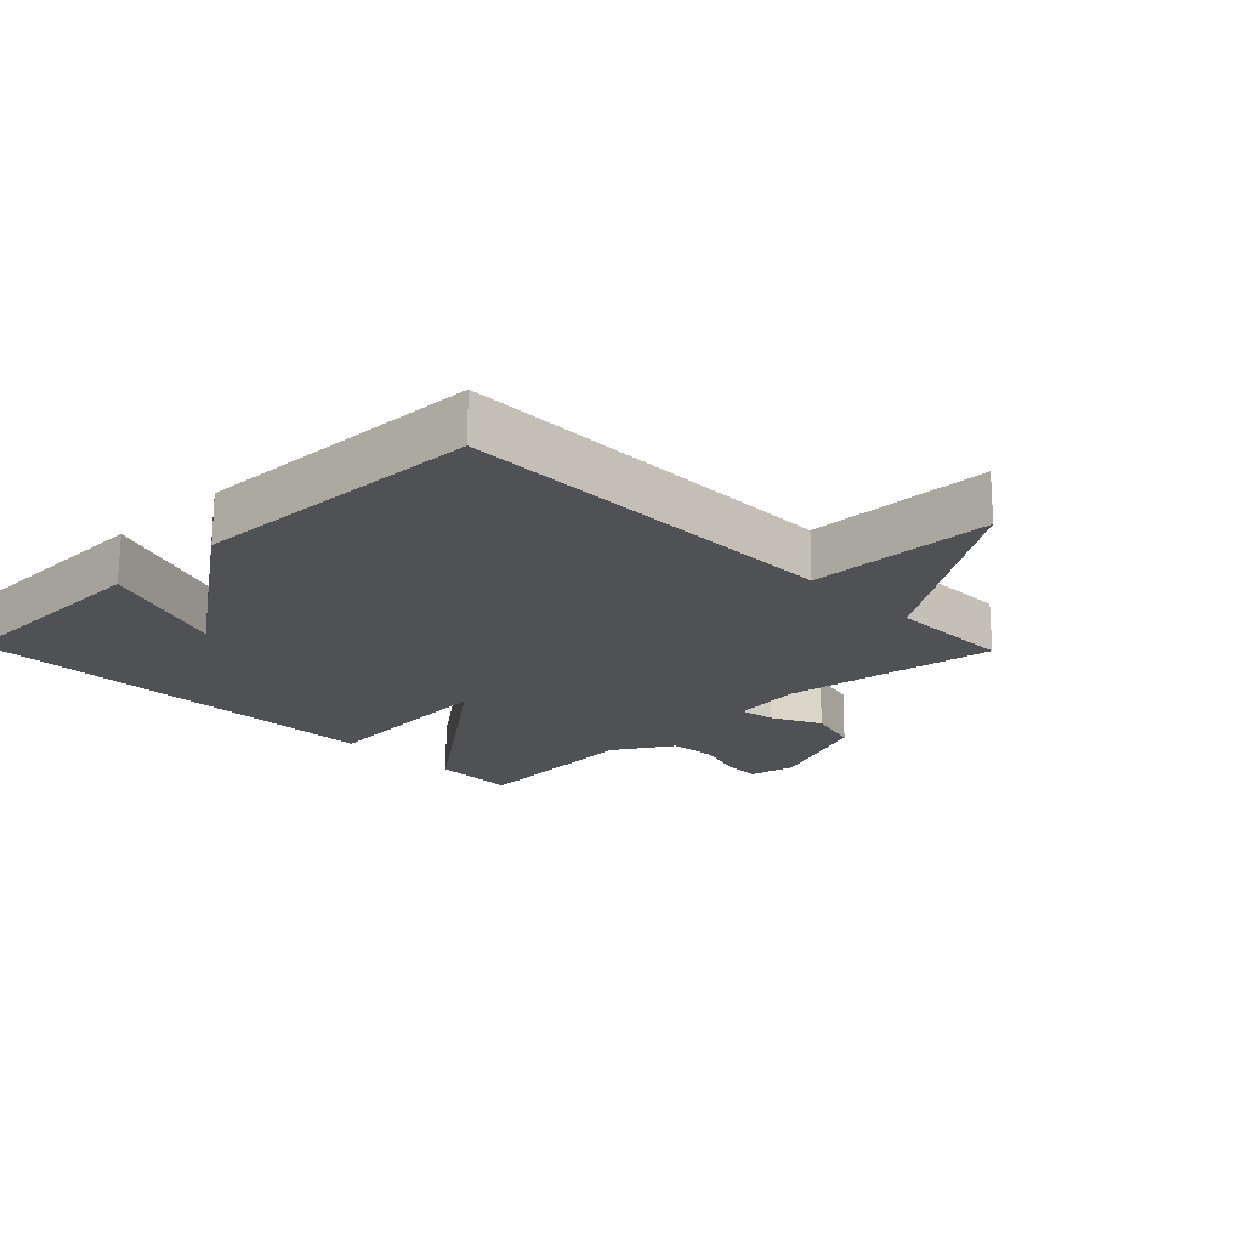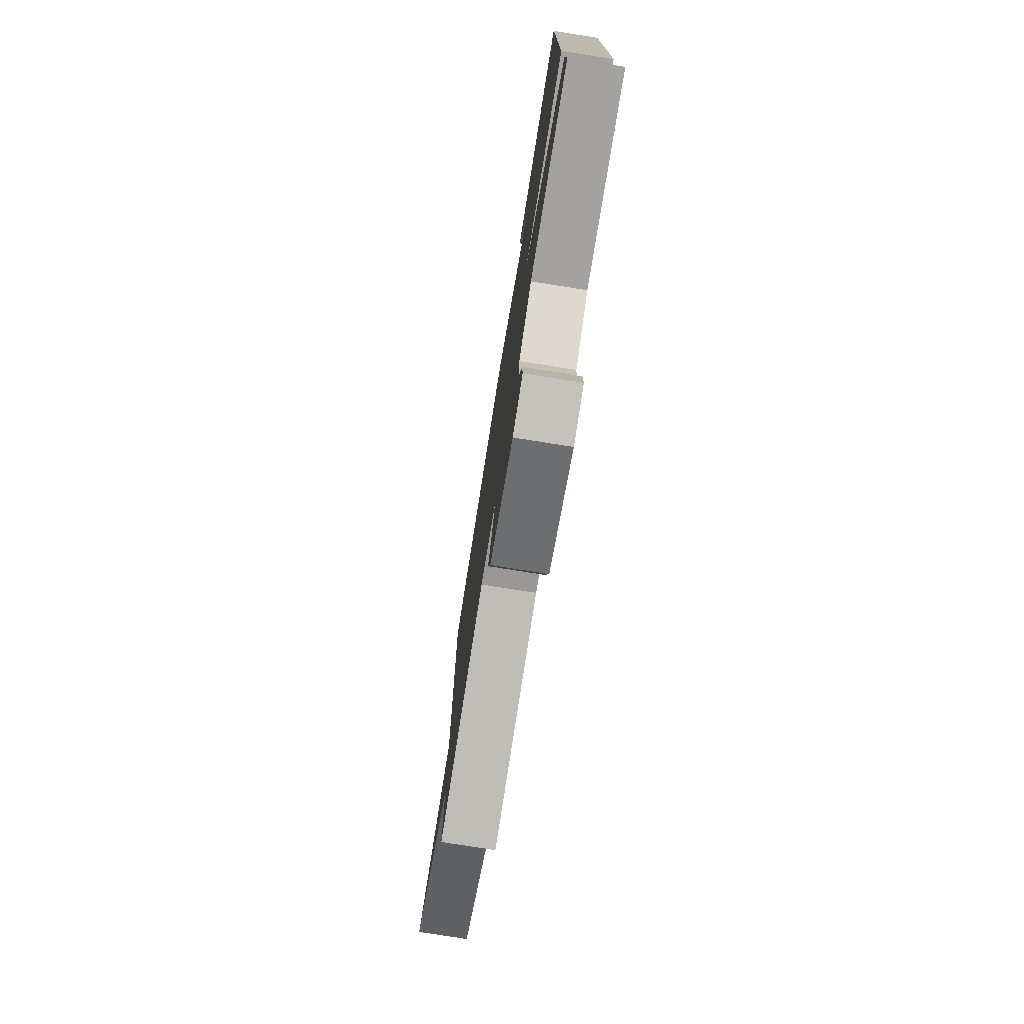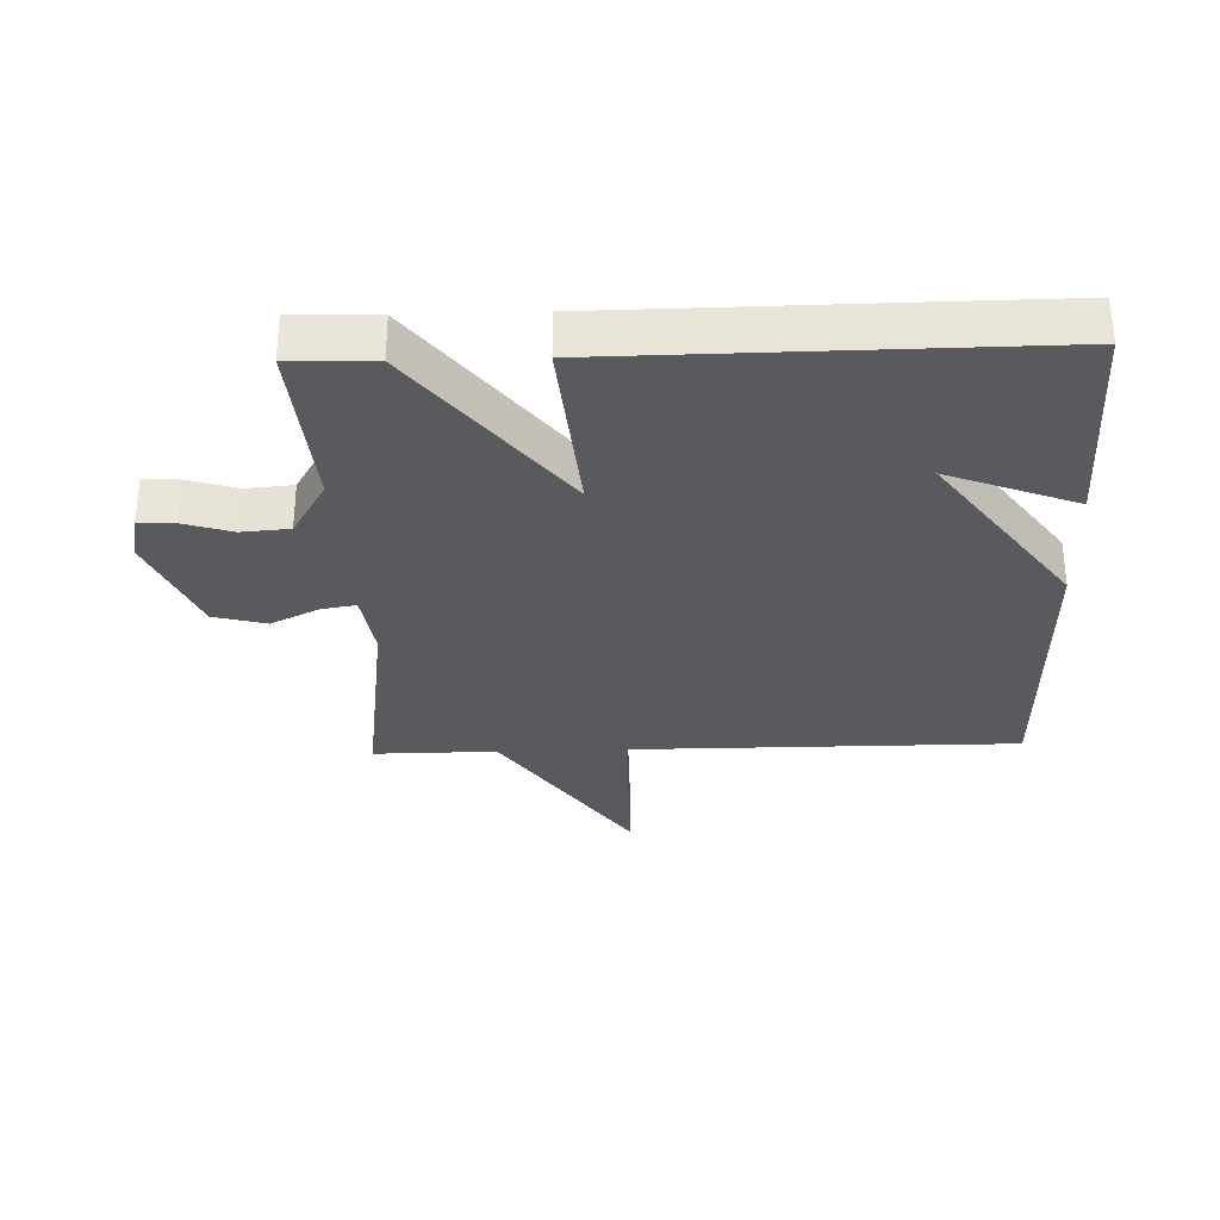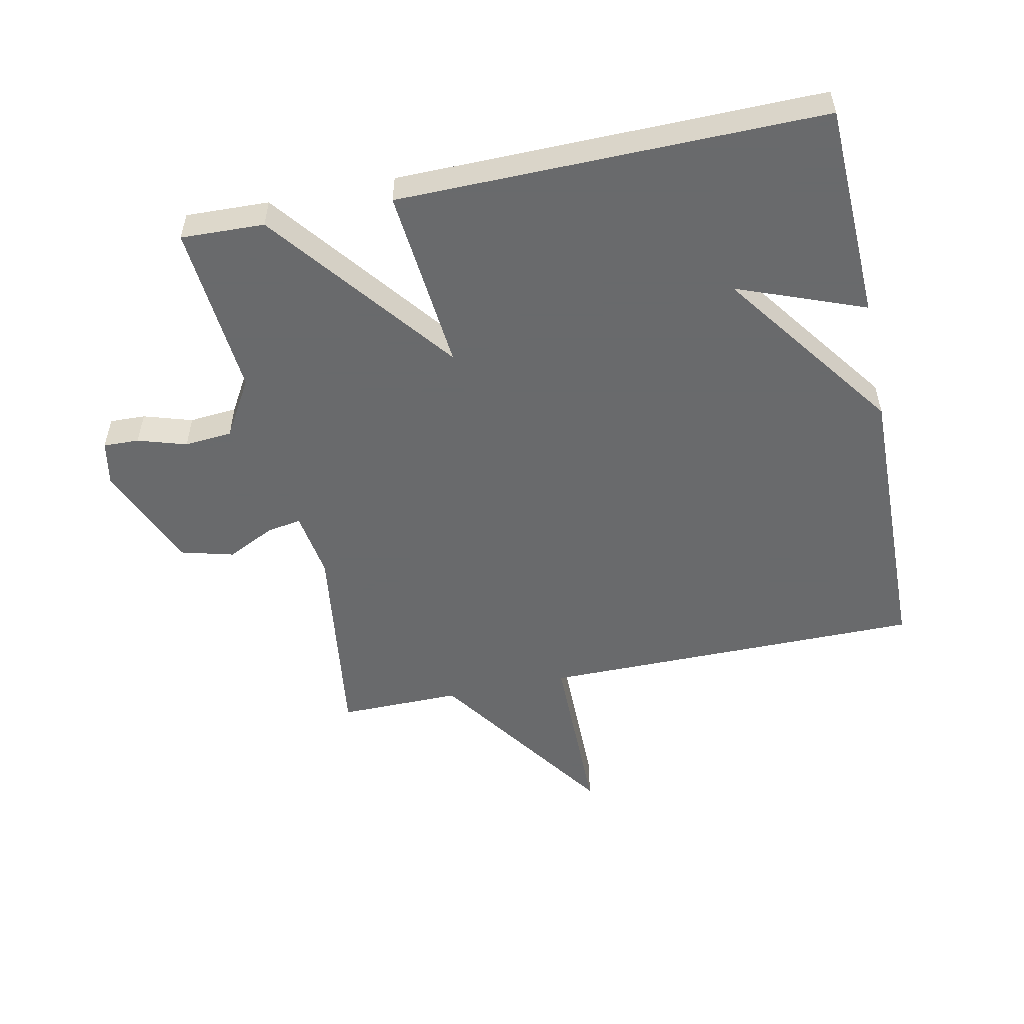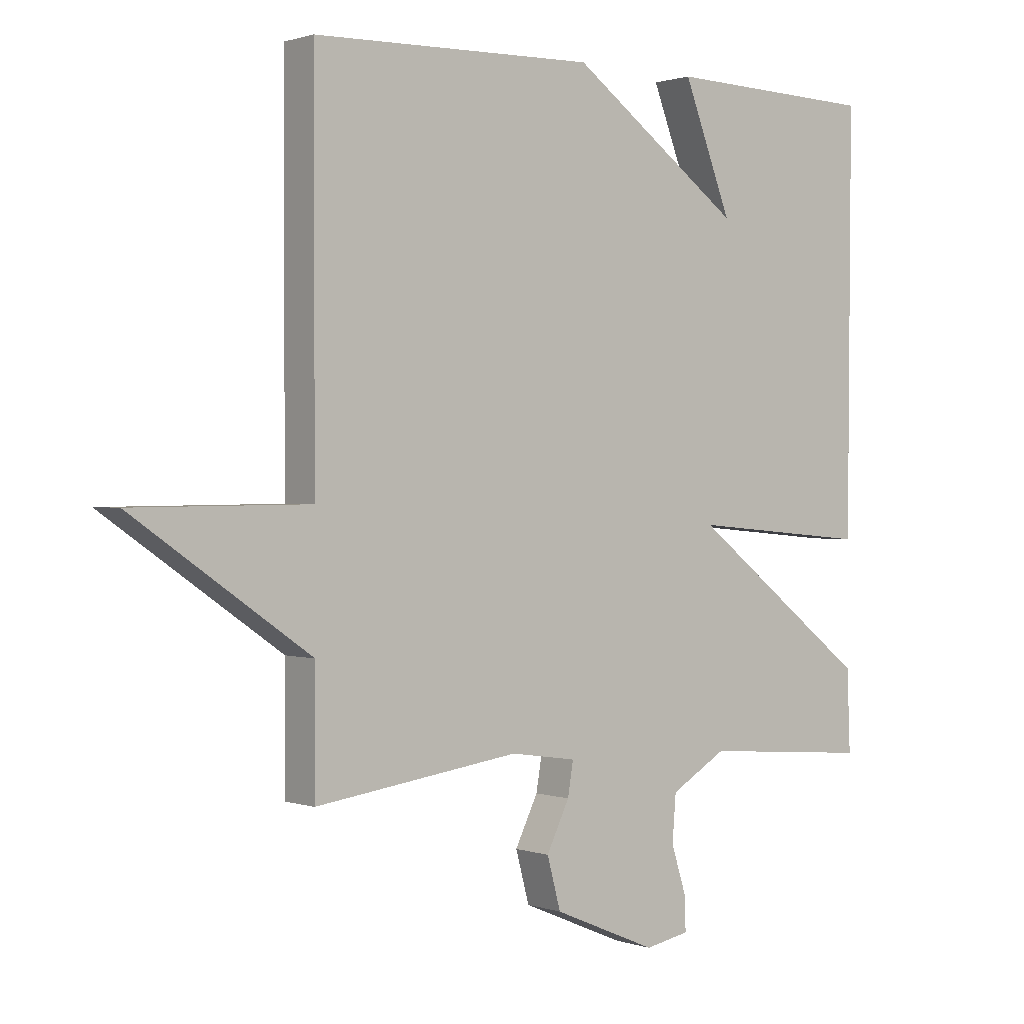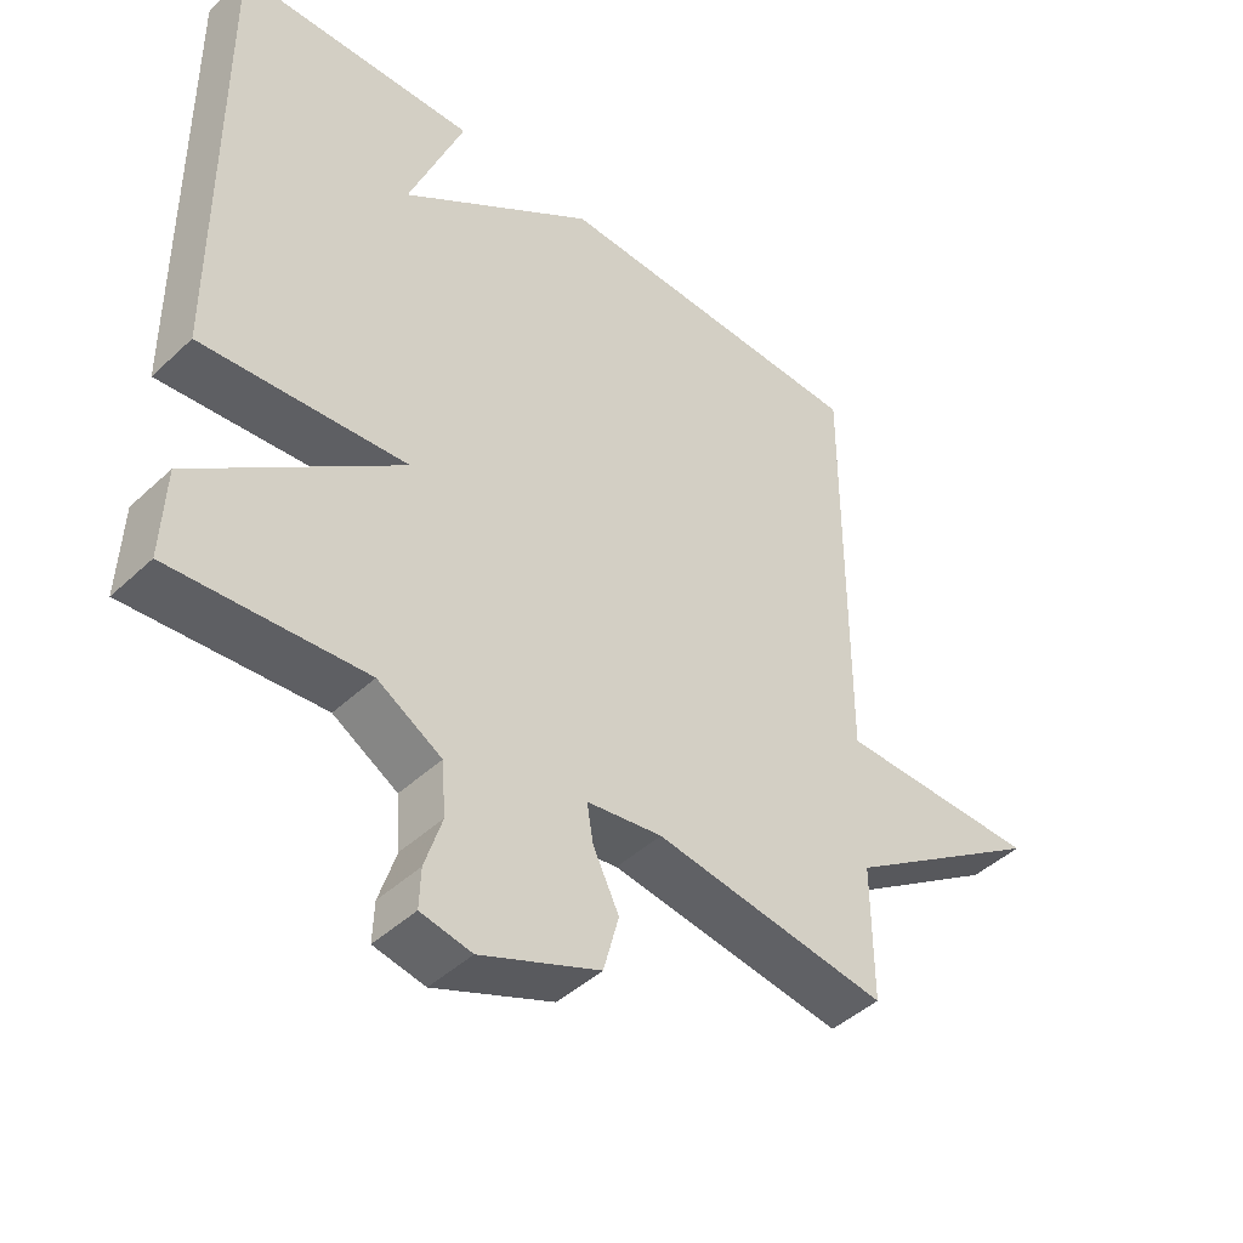
<metadata>
{"format":"obj","ext":"obj","renderer":"f3d","projection":"perspective","resolution":1024,"background":"white","views":[{"elev":-19.5,"azim":44.0,"up":"+Y"},{"elev":-77.3,"azim":-99.0,"up":"+Z"},{"elev":-31.4,"azim":-88.1,"up":"+Y"},{"elev":-52.9,"azim":-78.0,"up":"+Y"},{"elev":0.9,"azim":141.2,"up":"+Z"},{"elev":-45.0,"azim":-43.0,"up":"+Z"}]}
</metadata>
<code>
v -0.5 0.07 0.5
v -0.158 0.07 0.511
v -0.236 0.07 0.31
v 0.042 0.07 0.511
v 0.5 0.07 0.5
v 0.499 0.07 -0.107
v 0.786 0.07 -0.109
v 0.499 0.07 -0.307
v 0.5 0.07 -0.5
v 0.168 0.07 -0.454
v 0.061 0.07 -0.47
v 0.07 0.07 -0.524
v 0.107 0.07 -0.6
v 0.085 0.07 -0.682
v -0.083 0.07 -0.753
v -0.155 0.07 -0.739
v -0.153 0.07 -0.683
v -0.129 0.07 -0.607
v -0.135 0.07 -0.532
v -0.226 0.07 -0.478
v -0.5 0.07 -0.5
v -0.495 0.07 -0.369
v -0.203 0.07 -0.143
v -0.495 0.07 -0.169
v -0.5 0 0.5
v -0.158 0 0.511
v -0.236 0 0.31
v 0.042 0 0.511
v 0.5 0 0.5
v 0.499 0 -0.107
v 0.786 0 -0.109
v 0.499 0 -0.307
v 0.5 0 -0.5
v 0.168 0 -0.454
v 0.061 0 -0.47
v 0.07 0 -0.524
v 0.107 0 -0.6
v 0.085 0 -0.682
v -0.083 0 -0.753
v -0.155 0 -0.739
v -0.153 0 -0.683
v -0.129 0 -0.607
v -0.135 0 -0.532
v -0.226 0 -0.478
v -0.5 0 -0.5
v -0.495 0 -0.369
v -0.203 0 -0.143
v -0.495 0 -0.169
f 23 24 1
f 20 21 22 23
f 19 20 23
f 16 17 18
f 15 16 18
f 14 15 18
f 13 14 18
f 12 13 18
f 11 12 18 19
f 8 9 10
f 8 10 11
f 7 8 11
f 6 7 11
f 11 19 23
f 6 11 23
f 5 6 23
f 4 5 23
f 3 4 23
f 3 23 1
f 1 2 3
f 25 48 47
f 47 46 45 44
f 47 44 43
f 42 41 40
f 42 40 39
f 42 39 38
f 42 38 37
f 42 37 36
f 43 42 36 35
f 34 33 32
f 35 34 32
f 35 32 31
f 35 31 30
f 47 43 35
f 47 35 30
f 47 30 29
f 47 29 28
f 47 28 27
f 25 47 27
f 27 26 25
f 1 25 26 2
f 2 26 27 3
f 3 27 28 4
f 4 28 29 5
f 5 29 30 6
f 6 30 31 7
f 7 31 32 8
f 8 32 33 9
f 9 33 34 10
f 10 34 35 11
f 11 35 36 12
f 12 36 37 13
f 13 37 38 14
f 14 38 39 15
f 15 39 40 16
f 16 40 41 17
f 17 41 42 18
f 18 42 43 19
f 19 43 44 20
f 20 44 45 21
f 21 45 46 22
f 22 46 47 23
f 23 47 48 24
f 24 48 25 1

</code>
